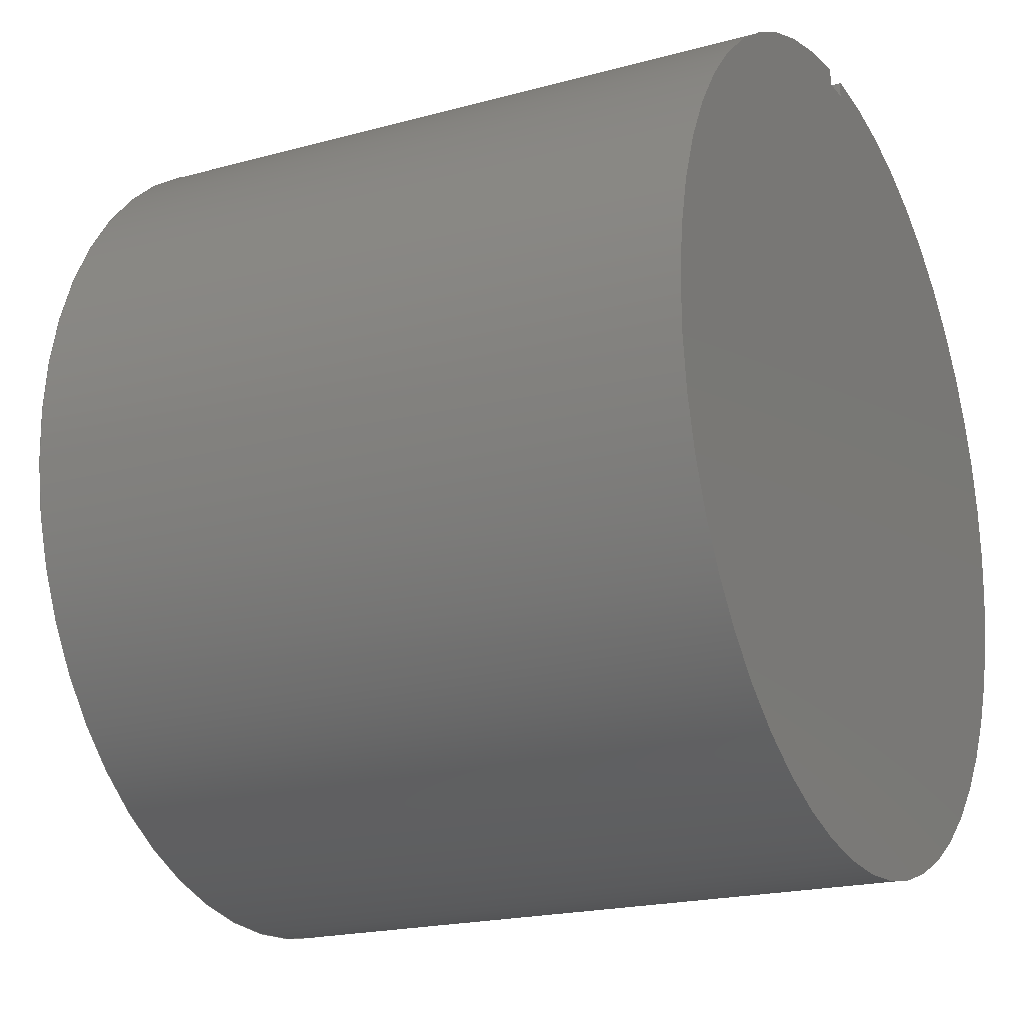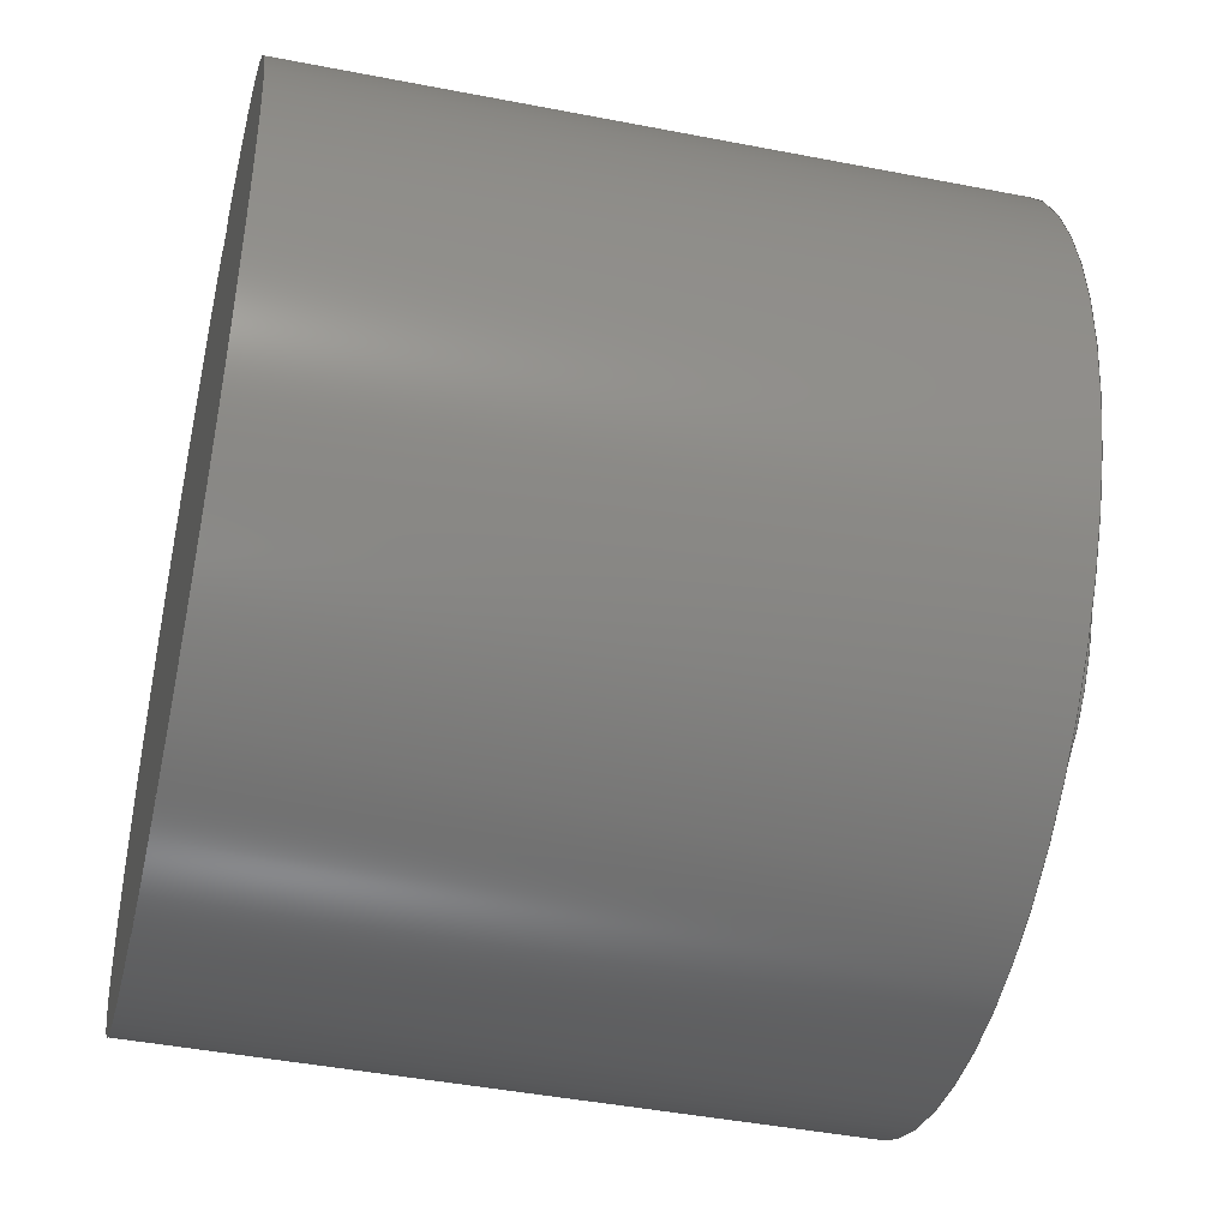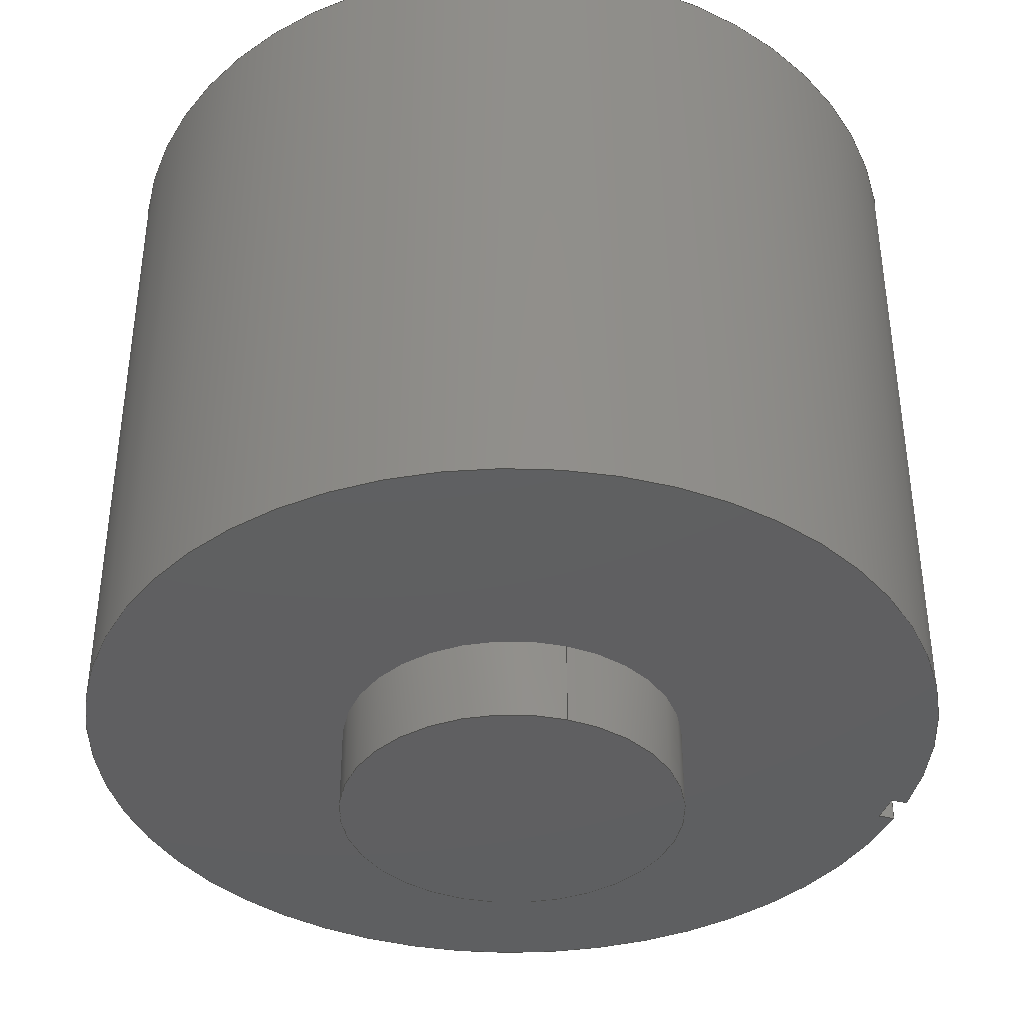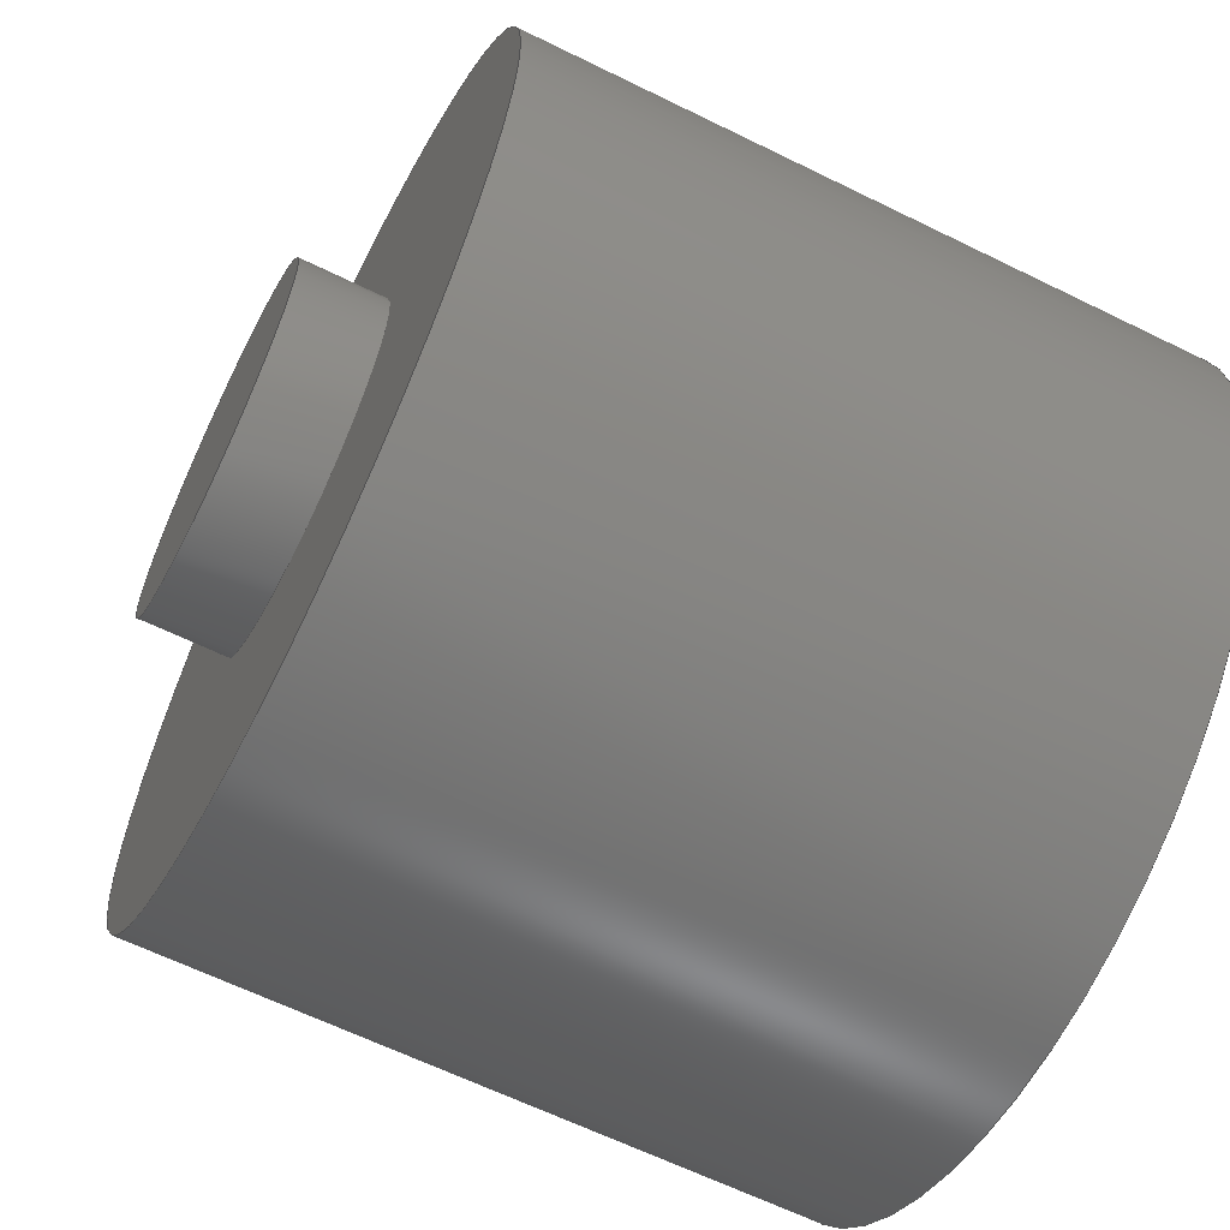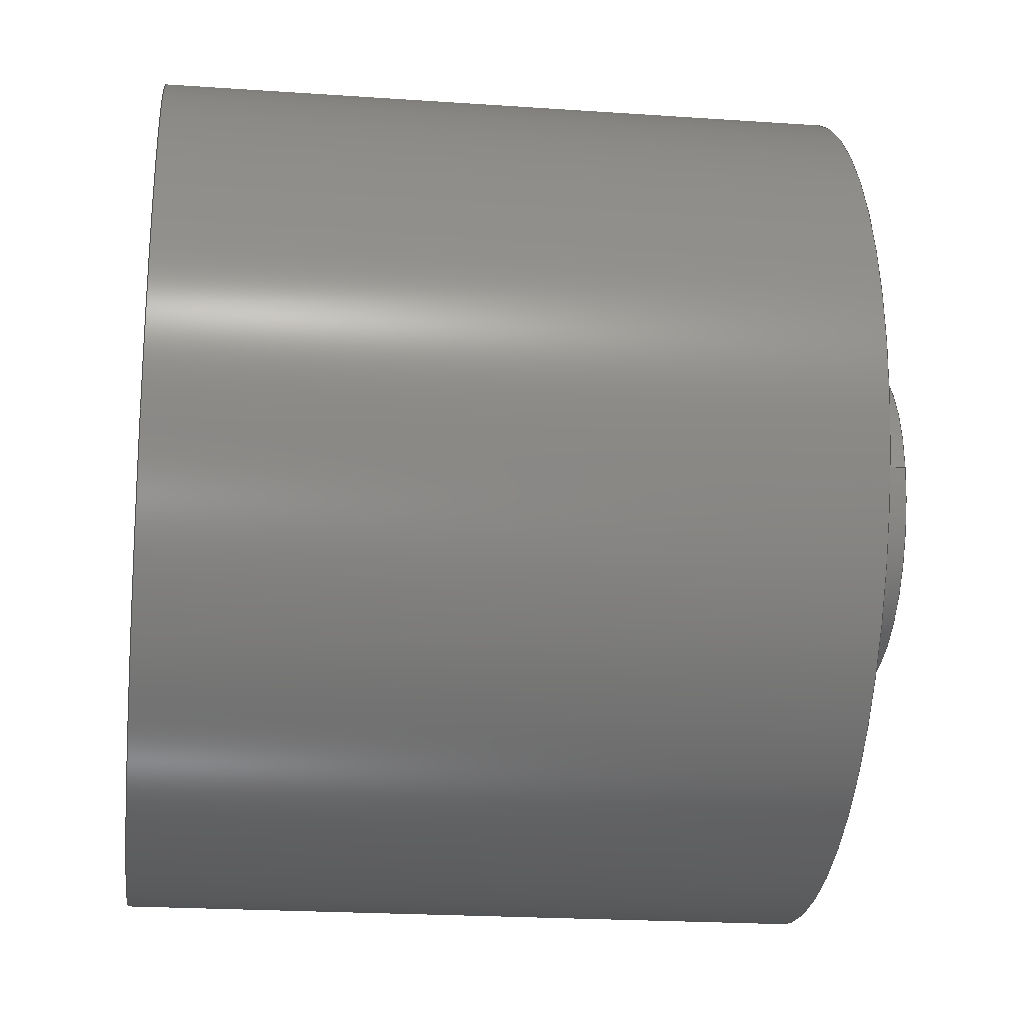
<metadata>
{"format":"step","ext":"step","renderer":"f3d","projection":"perspective","resolution":1024,"background":"white","views":[{"elev":-19.6,"azim":-62.8,"up":"+Y"},{"elev":-43.9,"azim":77.1,"up":"+Y"},{"elev":-39.2,"azim":72.3,"up":"+Z"},{"elev":-63.1,"azim":-116.5,"up":"+Y"},{"elev":-21.5,"azim":83.0,"up":"+Y"}]}
</metadata>
<code>
ISO-10303-21;
DATA;
#1=MECHANICAL_DESIGN_GEOMETRIC_PRESENTATION_REPRESENTATION('',(#4),#221);
#2=SHAPE_REPRESENTATION_RELATIONSHIP('SRR','None',#228,#3);
#3=ADVANCED_BREP_SHAPE_REPRESENTATION('',(#5),#220);
#4=STYLED_ITEM('',(#237),#5);
#5=MANIFOLD_SOLID_BREP('Body1',#121);
#6=FACE_BOUND('',#29,.T.);
#7=PLANE('',#138);
#8=PLANE('',#139);
#9=PLANE('',#140);
#10=PLANE('',#141);
#11=PLANE('',#142);
#12=PLANE('',#146);
#13=FACE_OUTER_BOUND('',#21,.T.);
#14=FACE_OUTER_BOUND('',#22,.T.);
#15=FACE_OUTER_BOUND('',#23,.T.);
#16=FACE_OUTER_BOUND('',#24,.T.);
#17=FACE_OUTER_BOUND('',#25,.T.);
#18=FACE_OUTER_BOUND('',#26,.T.);
#19=FACE_OUTER_BOUND('',#27,.T.);
#20=FACE_OUTER_BOUND('',#28,.T.);
#21=EDGE_LOOP('',(#81,#82,#83,#84));
#22=EDGE_LOOP('',(#85));
#23=EDGE_LOOP('',(#86,#87,#88,#89));
#24=EDGE_LOOP('',(#90,#91,#92,#93));
#25=EDGE_LOOP('',(#94,#95,#96,#97));
#26=EDGE_LOOP('',(#98,#99,#100,#101));
#27=EDGE_LOOP('',(#102,#103,#104,#105));
#28=EDGE_LOOP('',(#106,#107,#108,#109));
#29=EDGE_LOOP('',(#110));
#30=LINE('',#189,#41);
#31=LINE('',#195,#42);
#32=LINE('',#197,#43);
#33=LINE('',#199,#44);
#34=LINE('',#200,#45);
#35=LINE('',#203,#46);
#36=LINE('',#205,#47);
#37=LINE('',#206,#48);
#38=LINE('',#209,#49);
#39=LINE('',#211,#50);
#40=LINE('',#212,#51);
#41=VECTOR('',#153,1);
#42=VECTOR('',#160,1);
#43=VECTOR('',#161,1);
#44=VECTOR('',#162,1);
#45=VECTOR('',#163,1);
#46=VECTOR('',#166,1);
#47=VECTOR('',#167,1);
#48=VECTOR('',#168,1);
#49=VECTOR('',#171,1);
#50=VECTOR('',#172,1);
#51=VECTOR('',#173,1);
#52=CIRCLE('',#136,1);
#53=CIRCLE('',#137,1);
#54=CIRCLE('',#143,2.5);
#55=CIRCLE('',#145,2.5);
#56=VERTEX_POINT('',#186);
#57=VERTEX_POINT('',#188);
#58=VERTEX_POINT('',#193);
#59=VERTEX_POINT('',#194);
#60=VERTEX_POINT('',#196);
#61=VERTEX_POINT('',#198);
#62=VERTEX_POINT('',#202);
#63=VERTEX_POINT('',#204);
#64=VERTEX_POINT('',#208);
#65=VERTEX_POINT('',#210);
#66=EDGE_CURVE('',#56,#56,#52,.T.);
#67=EDGE_CURVE('',#56,#57,#30,.T.);
#68=EDGE_CURVE('',#57,#57,#53,.T.);
#69=EDGE_CURVE('',#58,#59,#31,.T.);
#70=EDGE_CURVE('',#58,#60,#32,.T.);
#71=EDGE_CURVE('',#61,#60,#33,.T.);
#72=EDGE_CURVE('',#59,#61,#34,.T.);
#73=EDGE_CURVE('',#62,#58,#35,.T.);
#74=EDGE_CURVE('',#62,#63,#36,.T.);
#75=EDGE_CURVE('',#60,#63,#37,.T.);
#76=EDGE_CURVE('',#64,#62,#38,.T.);
#77=EDGE_CURVE('',#65,#64,#39,.T.);
#78=EDGE_CURVE('',#63,#65,#40,.T.);
#79=EDGE_CURVE('',#65,#61,#54,.T.);
#80=EDGE_CURVE('',#64,#59,#55,.T.);
#81=ORIENTED_EDGE('',*,*,#66,.F.);
#82=ORIENTED_EDGE('',*,*,#67,.T.);
#83=ORIENTED_EDGE('',*,*,#68,.F.);
#84=ORIENTED_EDGE('',*,*,#67,.F.);
#85=ORIENTED_EDGE('',*,*,#66,.T.);
#86=ORIENTED_EDGE('',*,*,#69,.F.);
#87=ORIENTED_EDGE('',*,*,#70,.T.);
#88=ORIENTED_EDGE('',*,*,#71,.F.);
#89=ORIENTED_EDGE('',*,*,#72,.F.);
#90=ORIENTED_EDGE('',*,*,#73,.F.);
#91=ORIENTED_EDGE('',*,*,#74,.T.);
#92=ORIENTED_EDGE('',*,*,#75,.F.);
#93=ORIENTED_EDGE('',*,*,#70,.F.);
#94=ORIENTED_EDGE('',*,*,#76,.F.);
#95=ORIENTED_EDGE('',*,*,#77,.F.);
#96=ORIENTED_EDGE('',*,*,#78,.F.);
#97=ORIENTED_EDGE('',*,*,#74,.F.);
#98=ORIENTED_EDGE('',*,*,#71,.T.);
#99=ORIENTED_EDGE('',*,*,#75,.T.);
#100=ORIENTED_EDGE('',*,*,#78,.T.);
#101=ORIENTED_EDGE('',*,*,#79,.T.);
#102=ORIENTED_EDGE('',*,*,#72,.T.);
#103=ORIENTED_EDGE('',*,*,#79,.F.);
#104=ORIENTED_EDGE('',*,*,#77,.T.);
#105=ORIENTED_EDGE('',*,*,#80,.T.);
#106=ORIENTED_EDGE('',*,*,#69,.T.);
#107=ORIENTED_EDGE('',*,*,#80,.F.);
#108=ORIENTED_EDGE('',*,*,#76,.T.);
#109=ORIENTED_EDGE('',*,*,#73,.T.);
#110=ORIENTED_EDGE('',*,*,#68,.T.);
#111=CYLINDRICAL_SURFACE('',#135,1);
#112=CYLINDRICAL_SURFACE('',#144,2.5);
#113=ADVANCED_FACE('',(#13),#111,.T.);
#114=ADVANCED_FACE('',(#14),#7,.T.);
#115=ADVANCED_FACE('',(#15),#8,.F.);
#116=ADVANCED_FACE('',(#16),#9,.F.);
#117=ADVANCED_FACE('',(#17),#10,.F.);
#118=ADVANCED_FACE('',(#18),#11,.T.);
#119=ADVANCED_FACE('',(#19),#112,.T.);
#120=ADVANCED_FACE('',(#20,#6),#12,.F.);
#121=CLOSED_SHELL('',(#113,#114,#115,#116,#117,#118,#119,#120));
#122=DERIVED_UNIT_ELEMENT(#124,1);
#123=DERIVED_UNIT_ELEMENT(#223,3);
#124=(
MASS_UNIT()
NAMED_UNIT(*)
SI_UNIT(.KILO.,.GRAM.)
);
#125=DERIVED_UNIT((#122,#123));
#126=MEASURE_REPRESENTATION_ITEM('density measure',
POSITIVE_RATIO_MEASURE(952),#125);
#127=PROPERTY_DEFINITION_REPRESENTATION(#132,#129);
#128=PROPERTY_DEFINITION_REPRESENTATION(#133,#130);
#129=REPRESENTATION('material name',(#131),#220);
#130=REPRESENTATION('density',(#126),#220);
#131=DESCRIPTIVE_REPRESENTATION_ITEM('Plastic, Opaque Black',
'Plastic, Opaque Black');
#132=PROPERTY_DEFINITION('material property','material name',#230);
#133=PROPERTY_DEFINITION('material property','density of part',#230);
#134=AXIS2_PLACEMENT_3D('placement',#184,#147,#148);
#135=AXIS2_PLACEMENT_3D('',#185,#149,#150);
#136=AXIS2_PLACEMENT_3D('',#187,#151,#152);
#137=AXIS2_PLACEMENT_3D('',#190,#154,#155);
#138=AXIS2_PLACEMENT_3D('',#191,#156,#157);
#139=AXIS2_PLACEMENT_3D('',#192,#158,#159);
#140=AXIS2_PLACEMENT_3D('',#201,#164,#165);
#141=AXIS2_PLACEMENT_3D('',#207,#169,#170);
#142=AXIS2_PLACEMENT_3D('',#213,#174,#175);
#143=AXIS2_PLACEMENT_3D('',#214,#176,#177);
#144=AXIS2_PLACEMENT_3D('',#215,#178,#179);
#145=AXIS2_PLACEMENT_3D('',#216,#180,#181);
#146=AXIS2_PLACEMENT_3D('',#217,#182,#183);
#147=DIRECTION('axis',(0,0,1));
#148=DIRECTION('refdir',(1,0,0));
#149=DIRECTION('center_axis',(0,0,-1));
#150=DIRECTION('ref_axis',(-1,0,0));
#151=DIRECTION('center_axis',(0,0,-1));
#152=DIRECTION('ref_axis',(-1,0,0));
#153=DIRECTION('',(0,0,1));
#154=DIRECTION('center_axis',(0,0,1));
#155=DIRECTION('ref_axis',(-1,0,0));
#156=DIRECTION('center_axis',(0,0,-1));
#157=DIRECTION('ref_axis',(-1,0,0));
#158=DIRECTION('center_axis',(1,0,0));
#159=DIRECTION('ref_axis',(0,1,0));
#160=DIRECTION('',(0,1,0));
#161=DIRECTION('',(0,0,1));
#162=DIRECTION('',(0,-1,0));
#163=DIRECTION('',(0,0,1));
#164=DIRECTION('center_axis',(0,-1,0));
#165=DIRECTION('ref_axis',(1,0,0));
#166=DIRECTION('',(1,0,0));
#167=DIRECTION('',(0,0,1));
#168=DIRECTION('',(-1,0,0));
#169=DIRECTION('center_axis',(-1,0,0));
#170=DIRECTION('ref_axis',(0,-1,0));
#171=DIRECTION('',(0,-1,0));
#172=DIRECTION('',(0,0,-1));
#173=DIRECTION('',(0,1,0));
#174=DIRECTION('center_axis',(0,0,1));
#175=DIRECTION('ref_axis',(1,0,0));
#176=DIRECTION('center_axis',(0,0,1));
#177=DIRECTION('ref_axis',(1,0,0));
#178=DIRECTION('center_axis',(0,0,1));
#179=DIRECTION('ref_axis',(-0.00208,-1,0));
#180=DIRECTION('center_axis',(0,0,1));
#181=DIRECTION('ref_axis',(1,0,0));
#182=DIRECTION('center_axis',(0,0,1));
#183=DIRECTION('ref_axis',(1,0,0));
#184=CARTESIAN_POINT('',(0,0,0));
#185=CARTESIAN_POINT('Origin',(-25,45,0));
#186=CARTESIAN_POINT('',(-24,45,-0.5));
#187=CARTESIAN_POINT('Origin',(-25,45,-0.5));
#188=CARTESIAN_POINT('',(-24,45,0));
#189=CARTESIAN_POINT('',(-24,45,0));
#190=CARTESIAN_POINT('Origin',(-25,45,0));
#191=CARTESIAN_POINT('Origin',(-25,45,-0.5));
#192=CARTESIAN_POINT('Origin',(-24.9,47.4,0));
#193=CARTESIAN_POINT('',(-24.9,47.4,0));
#194=CARTESIAN_POINT('',(-24.9,47.5,0));
#195=CARTESIAN_POINT('',(-24.9,46.2,0));
#196=CARTESIAN_POINT('',(-24.9,47.4,4));
#197=CARTESIAN_POINT('',(-24.9,47.4,0));
#198=CARTESIAN_POINT('',(-24.9,47.5,4));
#199=CARTESIAN_POINT('',(-24.9,46.2,4));
#200=CARTESIAN_POINT('',(-24.9,47.5,0));
#201=CARTESIAN_POINT('Origin',(-25.09,47.4,0));
#202=CARTESIAN_POINT('',(-25.09,47.4,0));
#203=CARTESIAN_POINT('',(-25.04,47.4,0));
#204=CARTESIAN_POINT('',(-25.09,47.4,4));
#205=CARTESIAN_POINT('',(-25.09,47.4,0));
#206=CARTESIAN_POINT('',(-25.04,47.4,4));
#207=CARTESIAN_POINT('Origin',(-25.09,47.5,0));
#208=CARTESIAN_POINT('',(-25.09,47.5,0));
#209=CARTESIAN_POINT('',(-25.09,46.25,0));
#210=CARTESIAN_POINT('',(-25.09,47.5,4));
#211=CARTESIAN_POINT('',(-25.09,47.5,0));
#212=CARTESIAN_POINT('',(-25.09,46.25,4));
#213=CARTESIAN_POINT('Origin',(-25,45,4));
#214=CARTESIAN_POINT('Origin',(-25,45,4));
#215=CARTESIAN_POINT('Origin',(-25,45,0));
#216=CARTESIAN_POINT('Origin',(-25,45,0));
#217=CARTESIAN_POINT('Origin',(-25,45,0));
#218=UNCERTAINTY_MEASURE_WITH_UNIT(LENGTH_MEASURE(0.001),#222,
'DISTANCE_ACCURACY_VALUE',
'Maximum model space distance between geometric entities at asserted c
onnectivities');
#219=UNCERTAINTY_MEASURE_WITH_UNIT(LENGTH_MEASURE(0.001),#222,
'DISTANCE_ACCURACY_VALUE',
'Maximum model space distance between geometric entities at asserted c
onnectivities');
#220=(
GEOMETRIC_REPRESENTATION_CONTEXT(3)
GLOBAL_UNCERTAINTY_ASSIGNED_CONTEXT((#218))
GLOBAL_UNIT_ASSIGNED_CONTEXT((#222,#224,#225))
REPRESENTATION_CONTEXT('','3D')
);
#221=(
GEOMETRIC_REPRESENTATION_CONTEXT(3)
GLOBAL_UNCERTAINTY_ASSIGNED_CONTEXT((#219))
GLOBAL_UNIT_ASSIGNED_CONTEXT((#222,#224,#225))
REPRESENTATION_CONTEXT('','3D')
);
#222=(
LENGTH_UNIT()
NAMED_UNIT(*)
SI_UNIT(.CENTI.,.METRE.)
);
#223=(
LENGTH_UNIT()
NAMED_UNIT(*)
SI_UNIT($,.METRE.)
);
#224=(
NAMED_UNIT(*)
PLANE_ANGLE_UNIT()
SI_UNIT($,.RADIAN.)
);
#225=(
NAMED_UNIT(*)
SI_UNIT($,.STERADIAN.)
SOLID_ANGLE_UNIT()
);
#226=SHAPE_DEFINITION_REPRESENTATION(#227,#228);
#227=PRODUCT_DEFINITION_SHAPE('',$,#230);
#228=SHAPE_REPRESENTATION('',(#134),#220);
#229=PRODUCT_DEFINITION_CONTEXT('part definition',#234,'design');
#230=PRODUCT_DEFINITION('knob','knob',#231,#229);
#231=PRODUCT_DEFINITION_FORMATION('',$,#236);
#232=PRODUCT_RELATED_PRODUCT_CATEGORY('knob','knob',(#236));
#233=APPLICATION_PROTOCOL_DEFINITION('international standard',
'automotive_design',2009,#234);
#234=APPLICATION_CONTEXT(
'Core Data for Automotive Mechanical Design Process');
#235=PRODUCT_CONTEXT('part definition',#234,'mechanical');
#236=PRODUCT('knob','knob',$,(#235));
#237=PRESENTATION_STYLE_ASSIGNMENT((#238));
#238=SURFACE_STYLE_USAGE(.BOTH.,#239);
#239=SURFACE_SIDE_STYLE('',(#240));
#240=SURFACE_STYLE_FILL_AREA(#241);
#241=FILL_AREA_STYLE('Plastic - Glossy (Black)',(#242));
#242=FILL_AREA_STYLE_COLOUR('Plastic - Glossy (Black)',#243);
#243=COLOUR_RGB('Plastic - Glossy (Black)',0.09804,0.09804,
0.09804);
ENDSEC;
END-ISO-10303-21;

</code>
